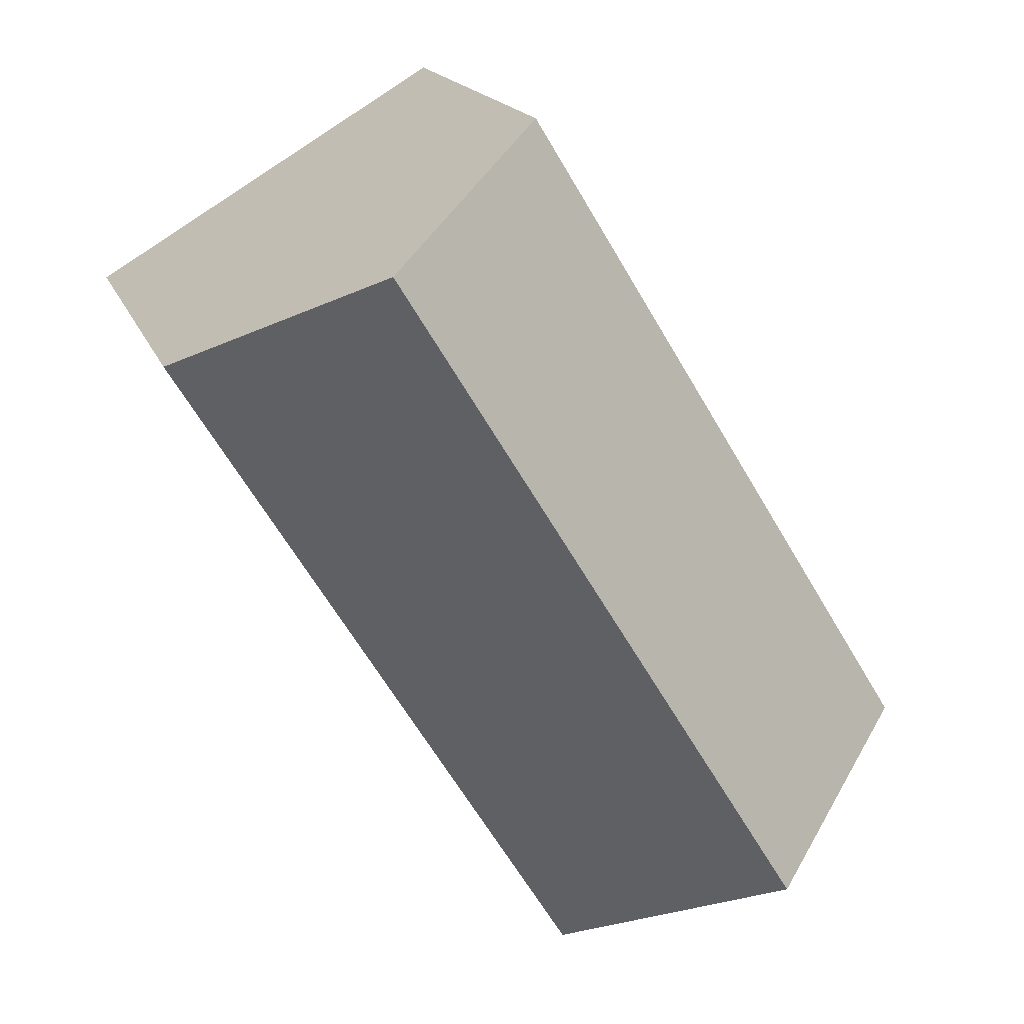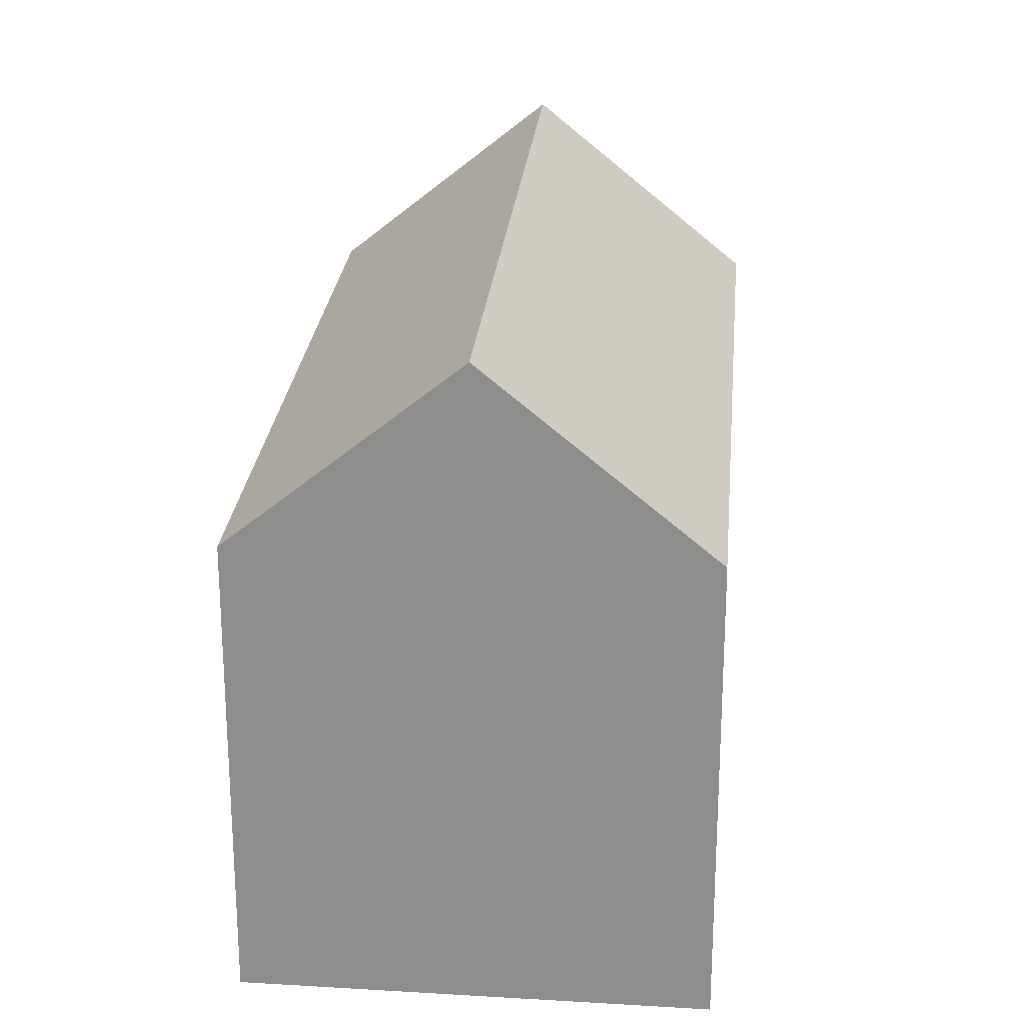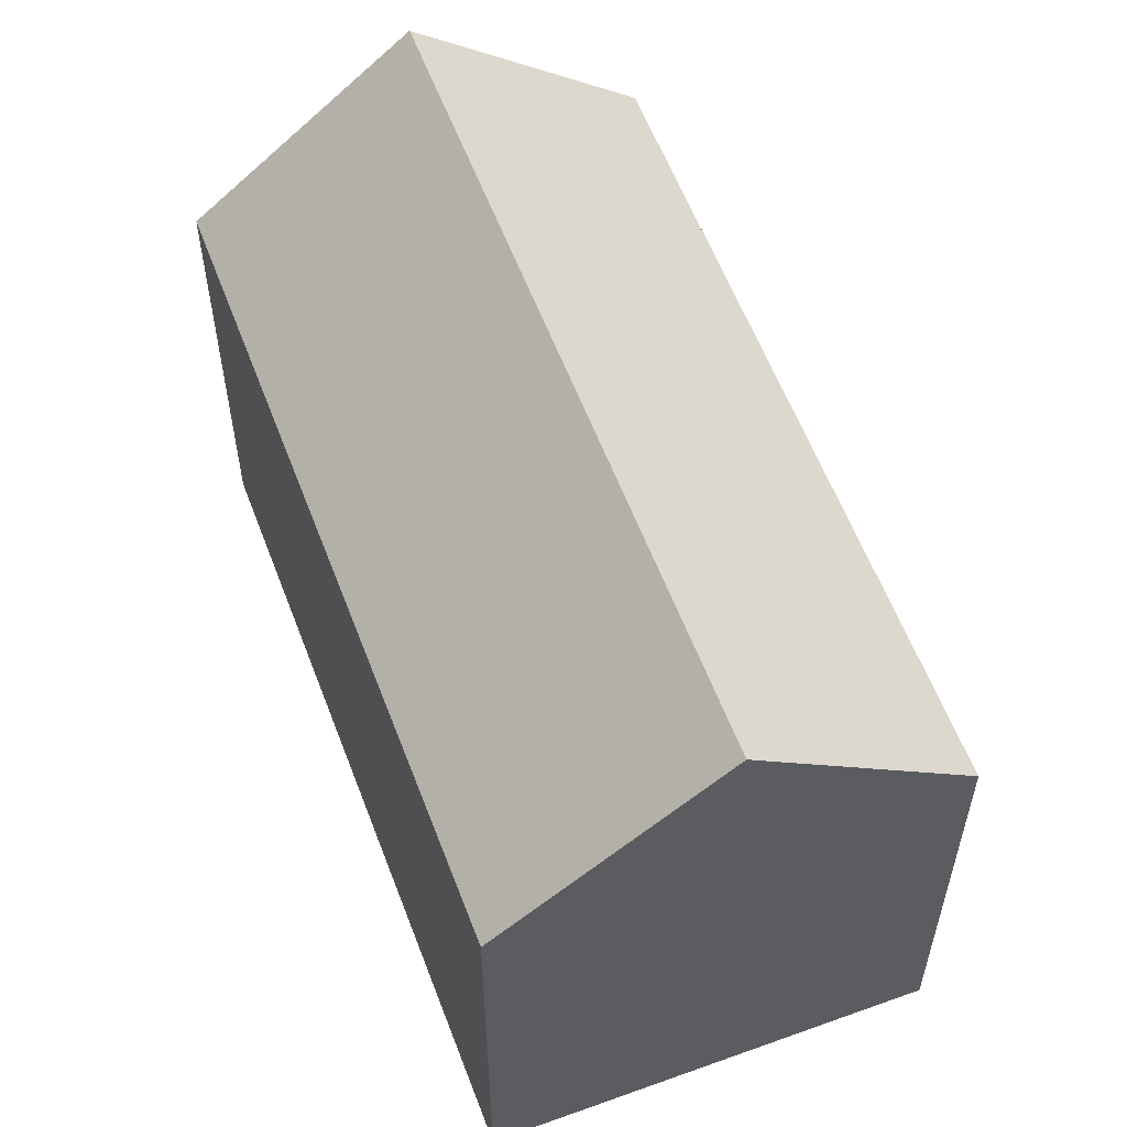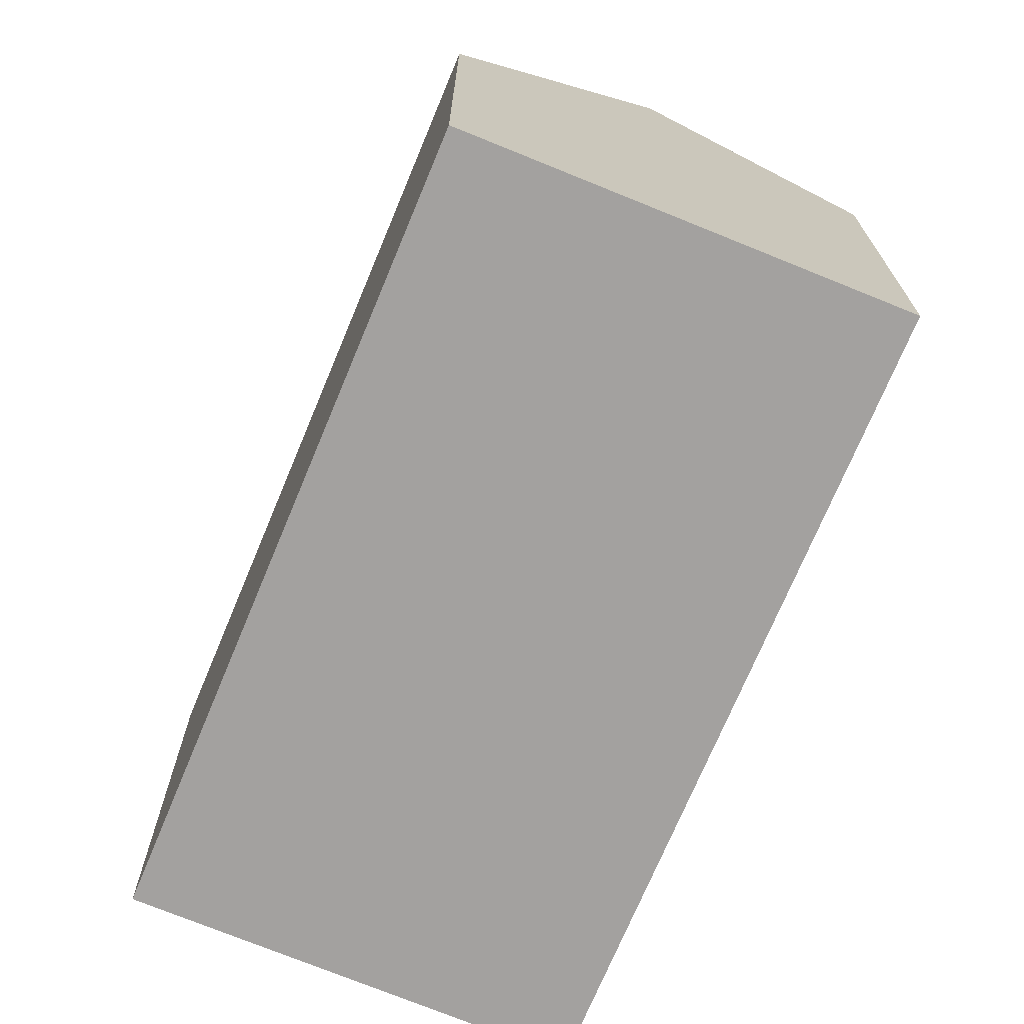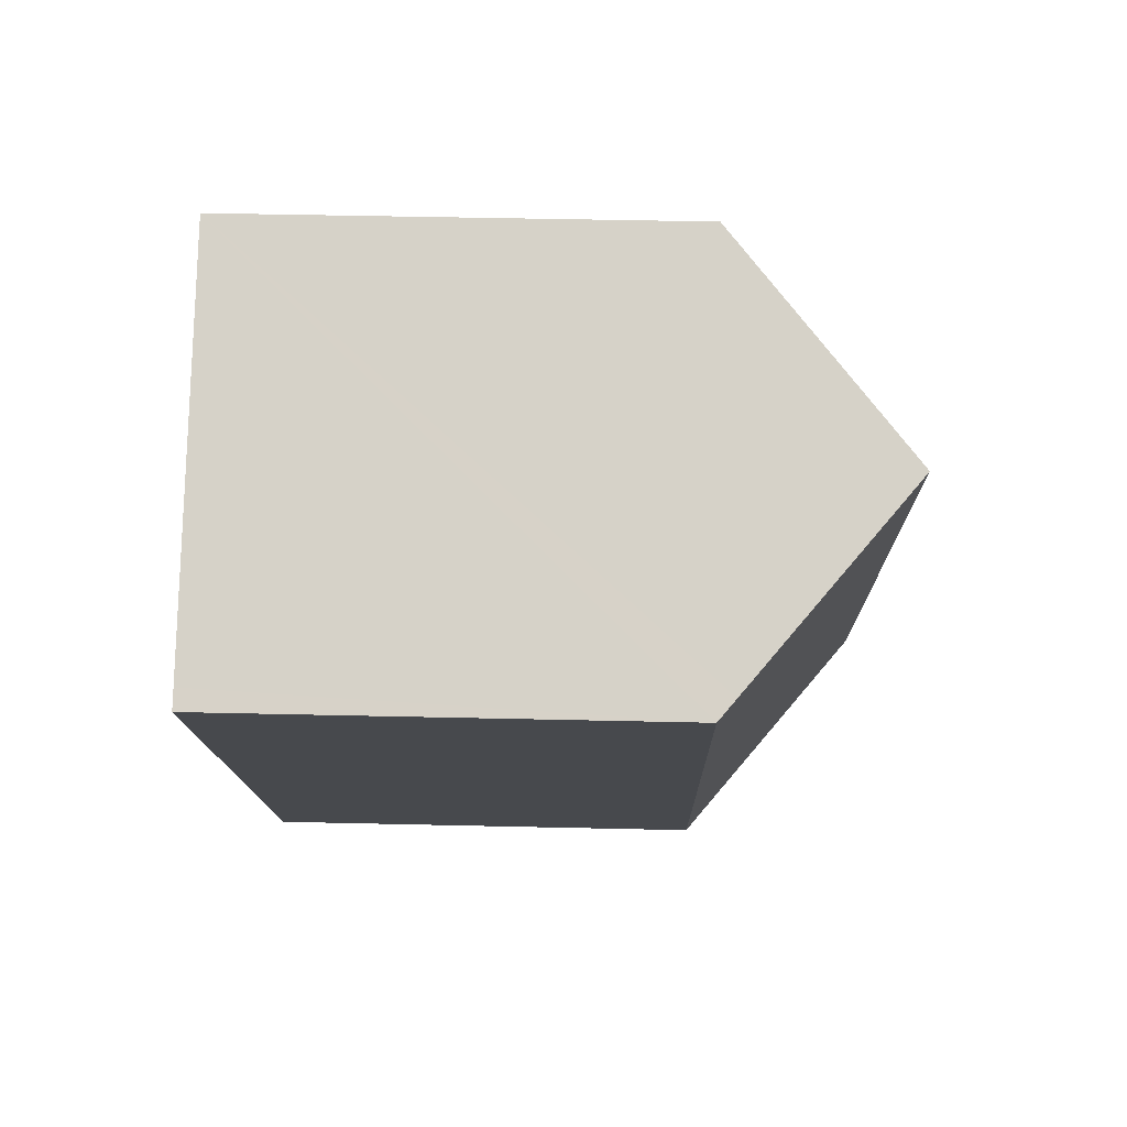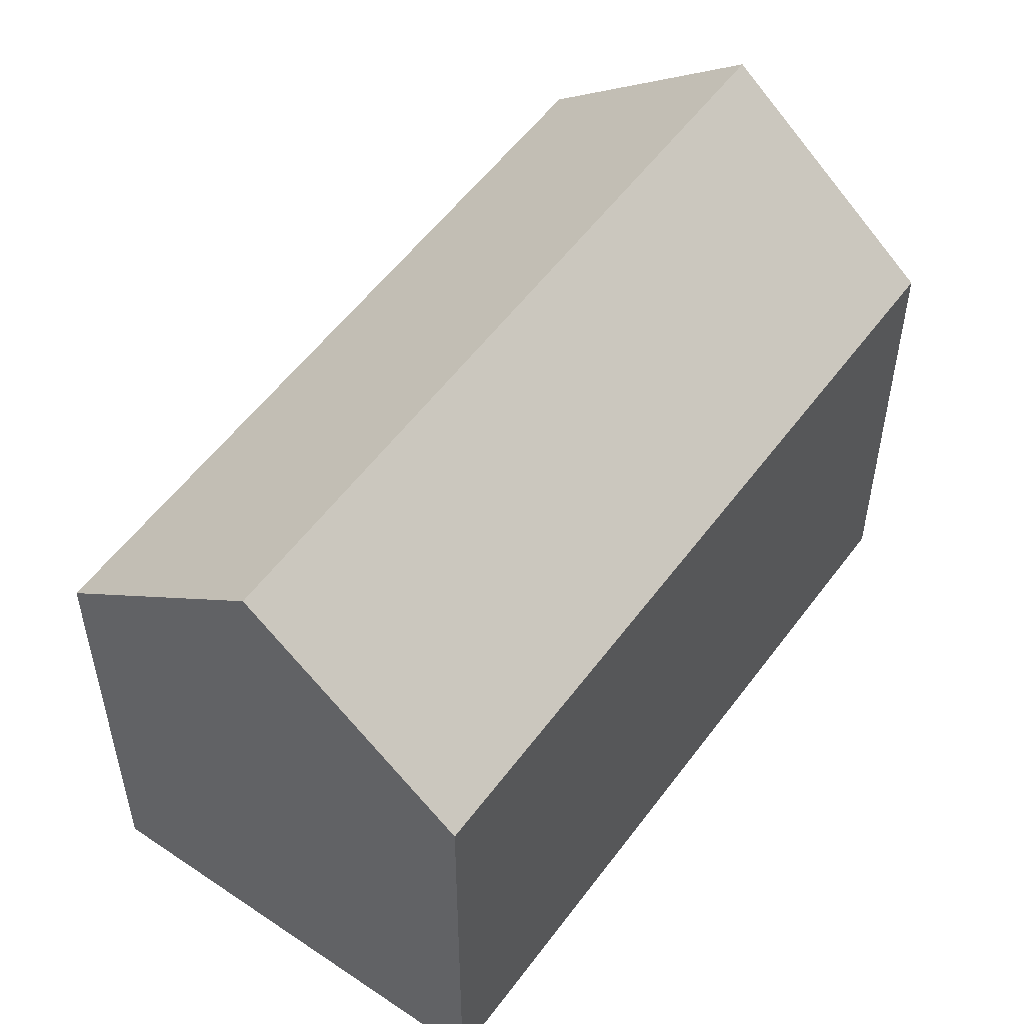
<metadata>
{"format":"obj","ext":"obj","renderer":"f3d","projection":"perspective","resolution":1024,"background":"white","views":[{"elev":17.1,"azim":163.8,"up":"+Z"},{"elev":24.7,"azim":36.6,"up":"+Y"},{"elev":58.7,"azim":-169.2,"up":"+Y"},{"elev":-72.3,"azim":8.8,"up":"+Y"},{"elev":46.2,"azim":91.5,"up":"+Z"},{"elev":54.3,"azim":-113.0,"up":"+Y"}]}
</metadata>
<code>
v  4.536 15.34 -2.751
v  9.897 10.98 16.23
v  14.49 15.34 13.48
v  0 11.02 6.748e-16
v  9.089 11.01 -5.511
v  18.62 11.42 11.01
v  19.06 11.01 10.75
v  8.678 11.4 -5.262
v  0 0 0
v  9.897 -9.94e-16 16.23
v  18.62 -6.74e-16 11.01
v  19.06 -6.58e-16 10.75
v  14.49 -8.255e-16 13.48
v  9.089 3.375e-16 -5.511
v  4.536 1.685e-16 -2.751
v  8.678 3.222e-16 -5.262
g defaultobject
f 1 2 3
f 2 1 4
f 5 6 7
f 6 5 3
f 3 5 1
f 1 5 8
f 9 2 4
f 2 9 10
f 10 3 2
f 3 10 6
f 6 10 7
f 7 10 11
f 7 11 12
f 11 10 13
f 12 5 7
f 5 12 14
f 8 4 1
f 4 8 5
f 4 5 14
f 4 14 15
f 4 15 9
f 15 14 16
f 11 14 12
f 14 11 13
f 14 13 10
f 14 10 9
f 14 9 16
f 16 9 15

</code>
